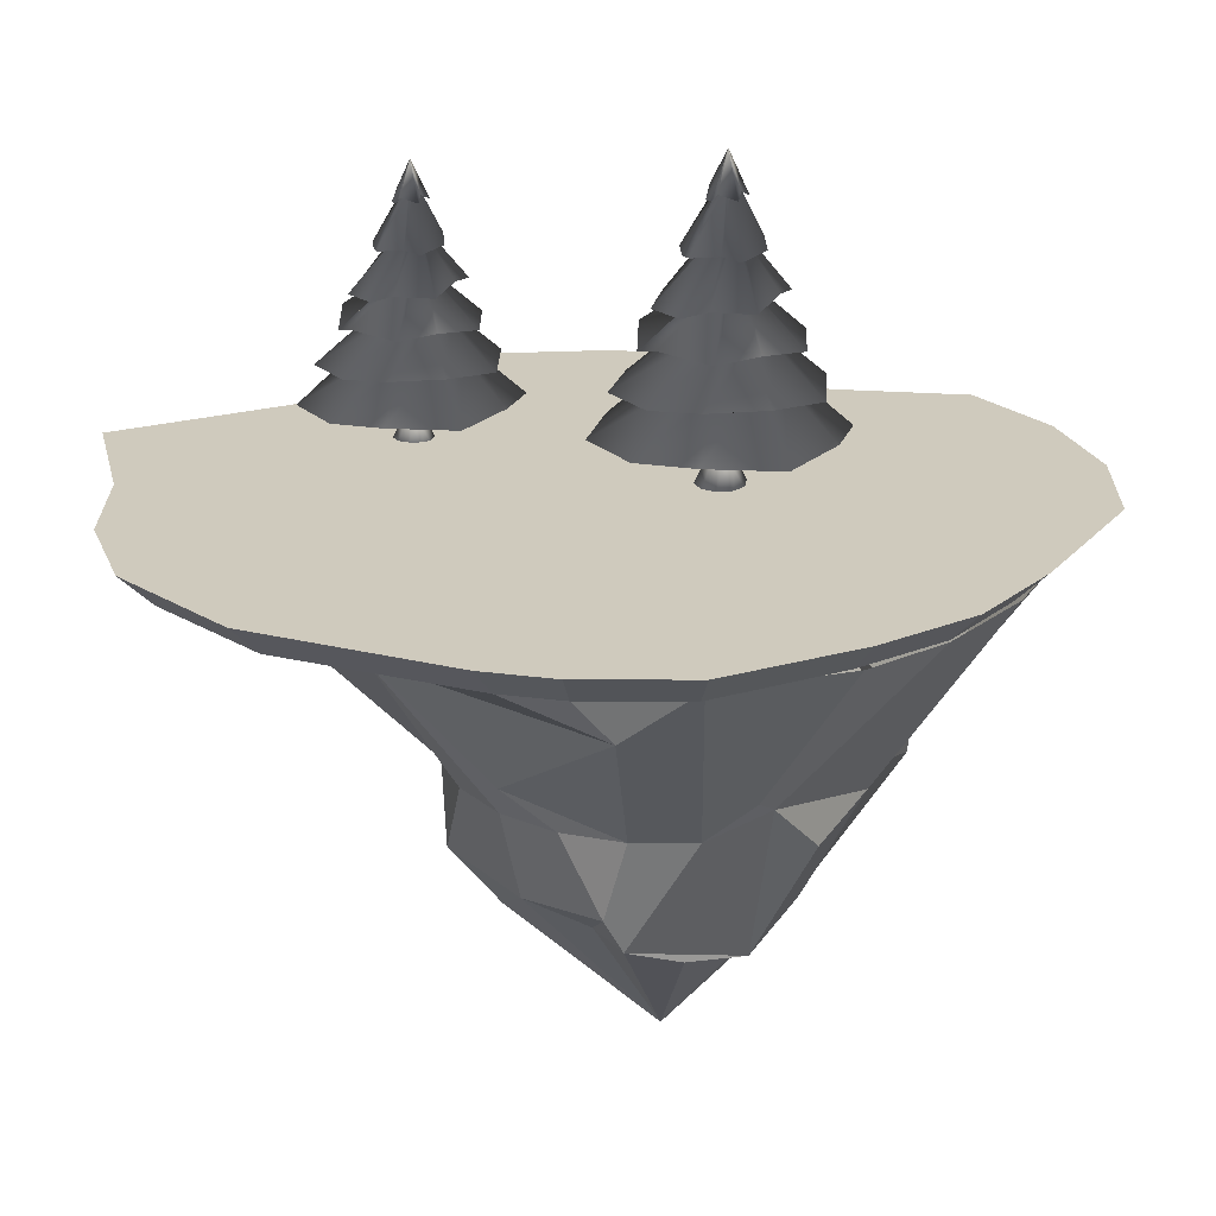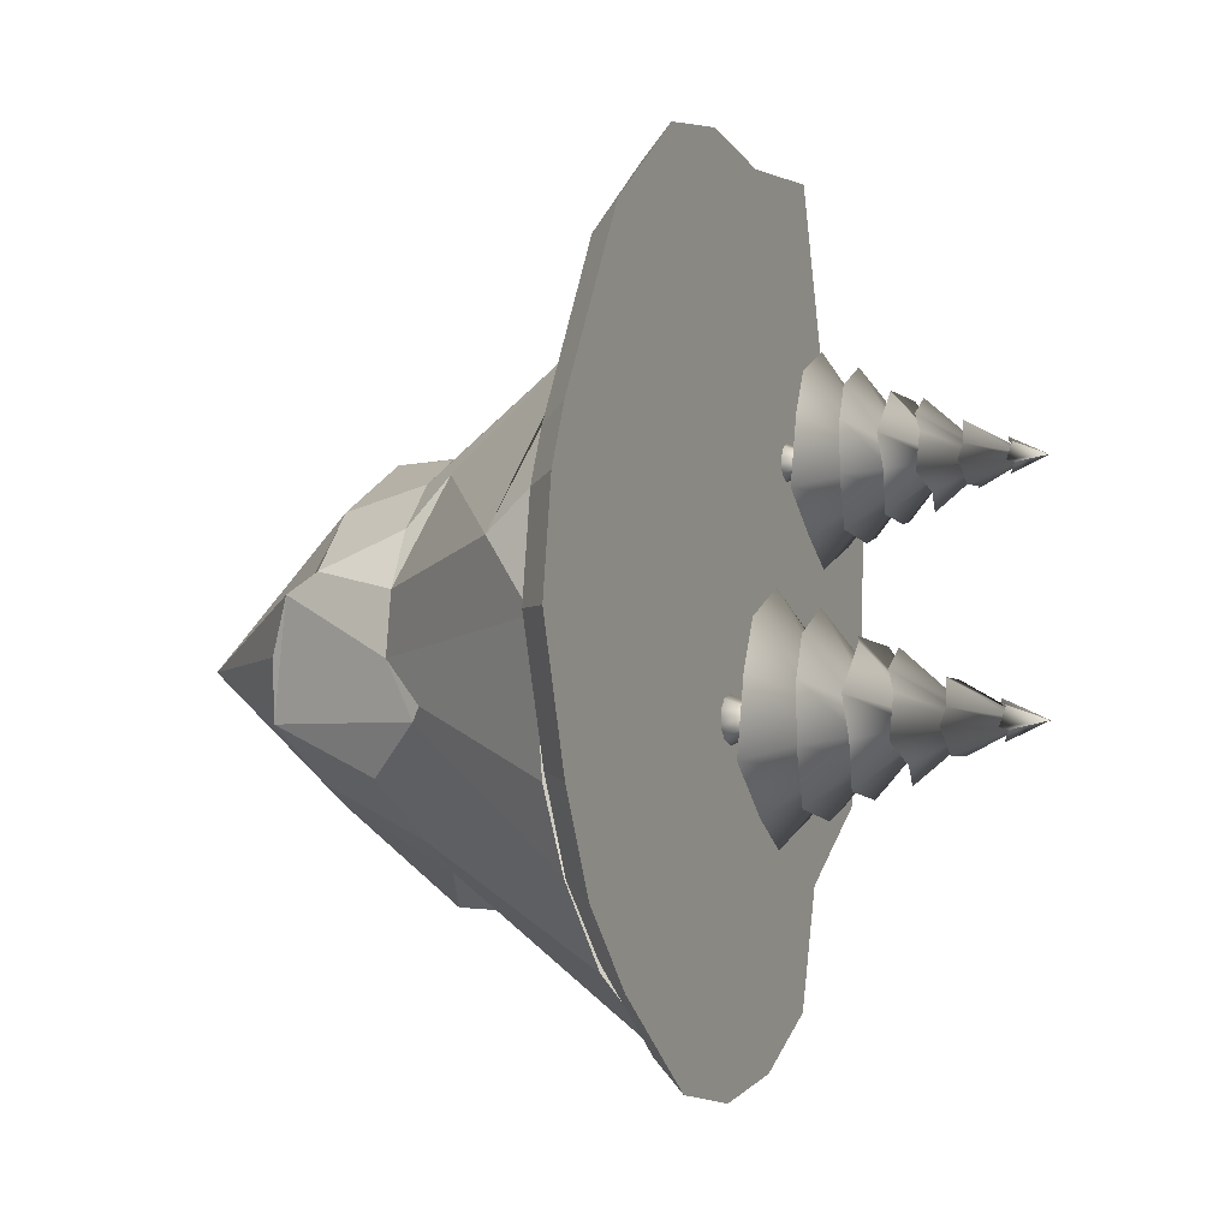
<metadata>
{"format":"obj","ext":"obj","renderer":"f3d","projection":"perspective","resolution":1024,"background":"white","views":[{"elev":22.3,"azim":81.4,"up":"+Y"},{"elev":-3.5,"azim":112.4,"up":"+Z"}]}
</metadata>
<code>
o Island_Cylinder.003
v -1.376 2.661 -2.225
v 0 0.2001 -1
v -1.923 2.551 -1.397
v 0.309 0.2001 -0.9511
v -2.623 2.601 -0.8917
v 0.5878 0.2001 -0.809
v -2.827 2.605 -0.1057
v 0.809 0.2001 -0.5878
v -2.83 2.635 1.015
v -2.13 2.585 1.834
v 1.123 0.07037 0.03988
v -1.528 2.641 3.354
v -0.6575 2.607 3.254
v 0.809 0.2001 0.5878
v 0.07697 2.607 3.371
v 0.8114 2.607 3.254
v 0.309 0.2001 0.9511
v 0 -1 -0
v -0.2141 -0.1161 1.05
v 1.505 2.545 2.658
v 2.166 2.491 1.362
v 2.473 2.553 0.958
v -0.8585 0.06445 0.6678
v 2.526 2.586 0.1881
v -0.9613 0.2133 0.2633
v -1.052 -0.007858 -0.1505
v 1.938 2.546 -1.397
v 1.355 2.541 -1.997
v -0.9231 0.2218 -0.369
v 0.02438 2.691 -2.65
v 0.7337 2.695 -2.533
v 0.309 0.2001 -0.9511
v 0 0.2001 -1
v 0.5878 0.2001 -0.809
v 0.9968 0.01541 -0.4044
v 1.237 0.2308 0.4498
v 1.3 0.5013 0.592
v 0.7002 0.393 1.038
v -0.04916 0.4174 1.436
v -0.4363 0.2373 0.9445
v -0.8298 0.5695 0.7087
v -1.095 0.5173 -0.2779
v -0.6774 0.1579 -0.825
v -0.2798 0.1183 -1.091
v 0.4535 1.088 -1.396
v 0.0418 0.9409 -1.648
v 0.8626 1.088 -1.187
v 1.316 0.9351 -0.7741
v 1.468 1.088 0
v 1.396 1.088 0.4535
v 1.187 1.088 0.8626
v 0.8626 1.088 1.187
v 0.4535 1.088 1.396
v 0 1.088 1.468
v -0.4535 1.088 1.396
v -0.8626 1.088 1.187
v -1.65 0.9081 -0.1644
v -1.246 0.8812 -0.9771
v -0.4117 0.9409 -1.576
v 0.4535 1.088 -1.396
v 0.149 1.349 -1.662
v 0.8626 1.088 -1.187
v 1.65 1.373 -0.4161
v 1.662 1.421 -0.3173
v 1.468 1.088 0
v 1.396 1.088 0.4535
v 1.073 1.359 1.219
v 0.8626 1.088 1.187
v 0.4535 1.088 1.396
v 0 1.088 1.468
v -0.4535 1.088 1.396
v -1.139 1.554 1.677
v -1.331 0.9585 0.4132
v -2.121 1.513 0.2519
v -1.396 1.088 -0.4535
v -1.353 1.582 -1.608
v -0.9159 1.272 -1.495
v 2.257 2.539 -0.8035
v 2.419 2.233 0.6872
v 1.147 2.308 2.017
v 0.2377 2.225 2.503
v -1.345 2.203 2.041
v -2.271 2.293 0.6931
v -2.366 2.206 -0.7781
v -1.155 2.253 -1.979
v -0.7138 2.661 -2.563
f 18 2 4
f 18 4 6
f 18 6 8
f 18 8 11
f 18 11 36
f 18 36 14
f 18 14 38
f 18 38 17
f 18 17 19
f 18 19 40
f 18 40 23
f 18 23 25
f 18 25 26
f 18 26 29
f 18 29 43
f 6 32 34
f 18 43 2
f 11 35 36
f 17 39 19
f 26 25 42
f 2 44 33
f 8 34 35
f 4 33 32
f 23 40 41
f 19 39 40
f 17 38 39
f 47 60 62
f 41 56 73
f 41 73 25
f 42 57 29
f 39 53 54
f 43 58 77
f 39 54 55
f 35 48 63
f 72 83 73
f 54 69 70
f 48 62 63
f 55 70 71
f 56 71 72
f 49 64 65
f 56 72 73
f 50 65 66
f 51 66 67
f 57 73 74
f 52 67 68
f 45 61 60
f 53 68 69
f 82 13 12
f 66 79 67
f 67 80 68
f 76 85 77
f 72 82 83
f 80 20 16
f 83 9 7
f 79 24 22
f 85 1 86
f 6 4 32
f 63 49 36 35
f 59 46 33 44
f 14 36 37
f 2 43 44
f 8 6 34
f 14 37 38
f 4 2 33
f 29 26 42
f 11 8 35
f 25 23 41
f 47 45 60
f 50 37 36 49
f 41 40 56
f 73 57 42 25
f 37 50 51
f 52 38 37 51
f 46 45 32 33
f 53 39 38 52
f 45 47 34 32
f 58 43 29 57
f 48 35 34 47
f 59 44 43 77
f 56 40 39 55
f 75 76 58 57
f 77 61 46 59
f 54 53 69
f 48 47 62
f 77 58 76
f 55 54 70
f 56 55 71
f 49 63 64
f 31 60 61 30
f 50 49 65
f 51 50 66
f 52 51 67
f 45 46 61
f 57 74 75
f 53 52 68
f 13 82 81 15
f 74 73 83
f 67 79 80
f 84 75 74 83
f 28 62 60 31
f 69 68 80
f 80 81 70 69
f 76 75 84
f 28 27 63 62
f 82 71 70 81
f 76 84 85
f 78 64 63 27
f 24 65 64 78
f 72 71 82
f 30 61 77 85
f 24 79 66 65
f 3 1 85 84
f 16 15 81 80
f 7 5 84 83
f 84 5 3
f 21 20 80 79
f 10 83 82 12
f 79 22 21
f 83 10 9
f 30 85 86
o Island_Grass_Cylinder.004
v -1.376 2.661 -2.225
v -1.923 2.551 -1.397
v -2.623 2.601 -0.8917
v -2.827 2.605 -0.1057
v -2.83 2.635 1.015
v -2.13 2.585 1.834
v -1.528 2.641 3.354
v -0.6575 2.607 3.254
v 0.07697 2.607 3.371
v 0.8114 2.607 3.254
v 1.505 2.545 2.658
v 2.166 2.491 1.362
v 2.473 2.553 0.958
v 2.589 2.553 0.2236
v 2.26 2.551 -0.7344
v 1.923 2.551 -1.397
v 1.397 2.551 -1.923
v 0.0206 2.661 -2.679
v 0.755 2.661 -2.563
v -0.7138 2.661 -2.563
v -1.514 2.897 -2.415
v -2.112 2.787 -1.535
v -2.845 2.836 -0.9644
v -3.07 2.841 -0.1009
v -3.053 2.87 1.087
v -2.32 2.821 1.972
v -1.665 2.877 3.544
v -0.7294 2.843 3.477
v 0.07744 2.843 3.605
v 0.8843 2.843 3.477
v 1.643 2.781 2.847
v 2.356 2.727 1.499
v 2.696 2.789 1.03
v 2.824 2.789 0.2234
v 2.484 2.787 -0.8071
v 2.113 2.787 -1.535
v 1.535 2.787 -2.113
v 0.02107 2.897 -2.914
v 0.8279 2.897 -2.786
v -0.7858 2.897 -2.786
f 90 91 111 110
f 125 124 126 107 108 109 110 111 112 113 114 115 116 117 118 119 120 121 122 123
f 98 99 119 118
f 91 92 112 111
f 99 100 120 119
f 92 93 113 112
f 100 101 121 120
f 93 94 114 113
f 104 106 126 124
f 101 102 122 121
f 94 95 115 114
f 102 103 123 122
f 95 96 116 115
f 106 87 107 126
f 88 89 109 108
f 103 105 125 123
f 96 97 117 116
f 87 88 108 107
f 89 90 110 109
f 105 104 124 125
f 97 98 118 117
o Tree_Behind__Wook_Cylinder.006
v -0.07455 2.858 -0.565
v -0.07455 3.354 -0.4463
v 0.03529 2.858 -0.5293
v -0.03446 3.354 -0.4333
v 0.1032 2.858 -0.4359
v -0.00968 3.354 -0.3992
v 0.1032 2.858 -0.3204
v -0.00968 3.354 -0.3571
v 0.03529 2.858 -0.227
v -0.03446 3.354 -0.323
v -0.07455 2.858 -0.1913
v -0.07455 3.354 -0.3099
v -0.1844 2.858 -0.227
v -0.1146 3.354 -0.323
v -0.2523 2.858 -0.3204
v -0.1394 3.354 -0.3571
v -0.2523 2.858 -0.4359
v -0.1394 3.354 -0.3992
v -0.1844 2.858 -0.5293
v -0.1146 3.354 -0.4333
v -0.07416 3.018 -0.4888
v -0.01226 3.018 -0.4687
v 0.04293 3.018 -0.4331
v 0.04293 3.018 -0.3548
v -0.003088 3.018 -0.2915
v -0.07754 3.018 -0.2673
v -0.152 3.018 -0.2915
v -0.198 3.018 -0.3548
v -0.1743 3.018 -0.4161
v -0.1361 3.018 -0.4687
f 147 128 130 148
f 148 130 132 149
f 149 132 134 150
f 150 134 136 151
f 151 136 138 152
f 152 138 140 153
f 153 140 142 154
f 154 142 144 155
f 130 128 146 144 142 140 138 136 134 132
f 155 144 146 156
f 156 146 128 147
f 127 129 131 133 135 137 139 141 143 145
f 145 156 147 127
f 143 155 156 145
f 141 154 155 143
f 139 153 154 141
f 137 152 153 139
f 135 151 152 137
f 133 150 151 135
f 131 149 150 133
f 129 148 149 131
f 127 147 148 129
o Tree_Behind_Plant_Cylinder.005
v -0.08949 5.014 -0.3972
v -0.053 3.224 0.5009
v -0.09381 5.07 -0.4009
v -0.5908 3.219 0.2831
v -0.09381 5.07 -0.4009
v -0.8614 3.28 -0.08704
v -0.09381 5.07 -0.4009
v -0.8979 3.219 -0.6622
v -0.09381 5.07 -0.4009
v -0.5543 3.28 -1.032
v -0.09381 5.07 -0.4009
v -0.09381 3.219 -1.246
v -0.09381 5.07 -0.4009
v 0.4396 3.28 -1.032
v -0.09381 5.07 -0.4009
v 0.7103 3.219 -0.6622
v -0.09381 5.07 -0.4009
v 0.7468 3.28 -0.08704
v -0.09381 5.07 -0.4009
v 0.4032 3.219 0.2831
v -0.05685 4.755 -0.2536
v -0.08949 4.397 -0.1153
v -0.06214 4.067 0.0873
v -0.08949 3.78 0.1665
v -0.053 3.533 0.36
v -0.5079 3.528 0.1691
v -0.3886 3.897 0.1077
v -0.3271 4.109 -0.0347
v -0.2299 4.422 -0.1227
v -0.1766 4.761 -0.2869
v -0.7274 3.588 -0.1306
v -0.6299 3.836 -0.2267
v -0.4435 4.098 -0.2165
v -0.3618 4.453 -0.3138
v -0.1913 4.822 -0.3048
v -0.7274 3.588 -0.566
v -0.5934 3.897 -0.5225
v -0.4959 4.144 -0.5316
v -0.3254 4.514 -0.4354
v -0.2278 4.761 -0.4445
v -0.5079 3.528 -0.9709
v -0.4251 3.836 -0.8569
v -0.3058 4.205 -0.6903
v -0.2595 4.453 -0.6289
v -0.1402 4.822 -0.4623
v -0.05733 3.588 -1.053
v -0.05733 3.897 -0.912
v -0.09381 4.144 -0.8237
v -0.05733 4.514 -0.6301
v -0.09381 4.761 -0.5418
v 0.3203 3.528 -0.9709
v 0.2375 3.836 -0.8569
v 0.1912 4.205 -0.6903
v 0.07185 4.453 -0.6289
v 0.0255 4.822 -0.4623
v 0.6128 3.588 -0.566
v 0.4787 3.897 -0.5225
v 0.2725 4.101 -0.5326
v 0.1886 4.412 -0.438
v 0.04021 4.761 -0.4445
v 0.6128 3.588 -0.1306
v 0.4423 3.836 -0.2267
v 0.3199 4.145 -0.2192
v 0.1742 4.453 -0.3138
v 0.07669 4.822 -0.3048
v 0.3203 3.528 0.1691
v 0.274 3.897 0.1077
v 0.1661 4.063 -0.06114
v 0.1201 4.436 -0.1224
v -0.01098 4.761 -0.2869
v -0.08949 3.565 -0.003908
v -0.325 3.62 -0.08279
v -0.4678 3.62 -0.2794
v -0.4678 3.62 -0.5224
v -0.325 3.62 -0.7191
v -0.09381 3.62 -0.7942
v 0.1373 3.62 -0.7191
v 0.2802 3.62 -0.5224
v 0.2802 3.62 -0.2794
v 0.1373 3.62 -0.08279
v -0.08949 3.873 -0.08125
v -0.2752 3.873 -0.1416
v -0.3899 3.873 -0.2995
v -0.3899 3.873 -0.4948
v -0.2752 3.873 -0.6527
v -0.08949 3.873 -0.713
v 0.09619 3.873 -0.6527
v 0.211 3.873 -0.4948
v 0.211 3.873 -0.2995
v 0.09619 3.873 -0.1416
v -0.06721 4.08 -0.2632
v -0.1625 4.237 -0.3064
v -0.2049 4.237 -0.3648
v -0.2049 4.237 -0.437
v -0.1625 4.237 -0.4955
v -0.09381 4.237 -0.5178
v -0.02513 4.237 -0.4955
v 0.01732 4.237 -0.437
v 0.01732 4.237 -0.3648
v -0.02513 4.237 -0.3064
v -0.08949 4.49 -0.3006
v -0.1506 4.546 -0.3228
v -0.1856 4.546 -0.3711
v -0.1856 4.546 -0.4308
v -0.1506 4.546 -0.479
v -0.09381 4.546 -0.4975
v -0.03707 4.546 -0.479
v -0.001994 4.546 -0.4308
v -0.001994 4.546 -0.3711
v -0.03707 4.546 -0.3228
v -0.08949 4.798 -0.3391
v -0.128 4.854 -0.3539
v -0.1491 4.854 -0.383
v -0.1491 4.854 -0.4189
v -0.128 4.854 -0.4479
v -0.09381 4.854 -0.459
v -0.05967 4.854 -0.4479
v -0.03857 4.854 -0.4189
v -0.03857 4.854 -0.383
v -0.05967 4.854 -0.3539
v -0.07198 3.241 -0.2493
v -0.1487 3.241 -0.2804
v -0.1874 3.249 -0.3333
v -0.1926 3.241 -0.4153
v -0.1435 3.249 -0.4682
v -0.0778 3.241 -0.4987
v -0.001666 3.249 -0.4682
v 0.03696 3.241 -0.4153
v 0.04217 3.249 -0.3333
v -0.006873 3.241 -0.2804
f 227 228 160 158
f 228 229 162 160
f 229 230 164 162
f 230 231 166 164
f 231 232 168 166
f 232 233 170 168
f 233 234 172 170
f 234 235 174 172
f 170 283 282 168
f 235 236 176 174
f 236 227 158 176
f 157 175 173 171 169 167 165 163 161 159
f 175 157 177 226
f 276 267 178 225
f 266 257 179 224
f 256 247 180 223
f 246 237 181 222
f 173 175 226 221
f 275 276 225 220
f 265 266 224 219
f 255 256 223 218
f 245 246 222 217
f 171 173 221 216
f 274 275 220 215
f 264 265 219 214
f 254 255 218 213
f 244 245 217 212
f 169 171 216 211
f 273 274 215 210
f 263 264 214 209
f 253 254 213 208
f 243 244 212 207
f 167 169 211 206
f 272 273 210 205
f 262 263 209 204
f 252 253 208 203
f 242 243 207 202
f 165 167 206 201
f 271 272 205 200
f 261 262 204 199
f 251 252 203 198
f 241 242 202 197
f 163 165 201 196
f 270 271 200 195
f 260 261 199 194
f 250 251 198 193
f 240 241 197 192
f 161 163 196 191
f 269 270 195 190
f 259 260 194 189
f 249 250 193 188
f 239 240 192 187
f 159 161 191 186
f 268 269 190 185
f 258 259 189 184
f 248 249 188 183
f 238 239 187 182
f 157 159 186 177
f 267 268 185 178
f 257 258 184 179
f 247 248 183 180
f 237 238 182 181
f 222 181 227 236
f 217 222 236 235
f 212 217 235 234
f 207 212 234 233
f 202 207 233 232
f 197 202 232 231
f 192 197 231 230
f 187 192 230 229
f 182 187 229 228
f 181 182 228 227
f 180 183 238 237
f 183 188 239 238
f 188 193 240 239
f 193 198 241 240
f 198 203 242 241
f 203 208 243 242
f 208 213 244 243
f 213 218 245 244
f 218 223 246 245
f 223 180 237 246
f 179 184 248 247
f 184 189 249 248
f 189 194 250 249
f 194 199 251 250
f 199 204 252 251
f 204 209 253 252
f 209 214 254 253
f 214 219 255 254
f 219 224 256 255
f 224 179 247 256
f 178 185 258 257
f 185 190 259 258
f 190 195 260 259
f 195 200 261 260
f 200 205 262 261
f 205 210 263 262
f 210 215 264 263
f 215 220 265 264
f 220 225 266 265
f 225 178 257 266
f 177 186 268 267
f 186 191 269 268
f 191 196 270 269
f 196 201 271 270
f 201 206 272 271
f 206 211 273 272
f 211 216 274 273
f 216 221 275 274
f 221 226 276 275
f 226 177 267 276
f 278 279 280 281 282 283 284 285 286 277
f 168 282 281 166
f 166 281 280 164
f 160 278 277 158
f 164 280 279 162
f 162 279 278 160
f 158 277 286 176
f 176 286 285 174
f 174 285 284 172
f 172 284 283 170
o Tree_Mid_Plant_Cylinder.009
v -1.33 4.713 1.465
v -1.298 3.132 2.258
v -1.334 4.762 1.461
v -1.773 3.127 2.066
v -1.334 4.762 1.461
v -2.012 3.181 1.739
v -1.334 4.762 1.461
v -2.044 3.127 1.23
v -1.334 4.762 1.461
v -1.74 3.181 0.9035
v -1.334 4.762 1.461
v -1.334 3.127 0.7144
v -1.334 4.762 1.461
v -0.8624 3.181 0.9035
v -1.334 4.762 1.461
v -0.6233 3.127 1.23
v -1.334 4.762 1.461
v -0.5911 3.181 1.739
v -1.334 4.762 1.461
v -0.8947 3.127 2.066
v -1.301 4.484 1.591
v -1.33 4.168 1.714
v -1.306 3.877 1.893
v -1.33 3.623 1.963
v -1.298 3.404 2.134
v -1.7 3.4 1.965
v -1.594 3.726 1.911
v -1.54 3.913 1.785
v -1.454 4.19 1.707
v -1.407 4.49 1.562
v -1.893 3.454 1.7
v -1.807 3.672 1.615
v -1.643 3.904 1.624
v -1.57 4.217 1.538
v -1.42 4.543 1.546
v -1.893 3.454 1.315
v -1.775 3.726 1.354
v -1.689 3.945 1.346
v -1.538 4.271 1.431
v -1.452 4.49 1.423
v -1.7 3.4 0.9577
v -1.626 3.672 1.058
v -1.521 3.998 1.206
v -1.48 4.217 1.26
v -1.375 4.543 1.407
v -1.301 3.454 0.8853
v -1.301 3.726 1.01
v -1.334 3.945 1.088
v -1.301 4.271 1.259
v -1.334 4.49 1.337
v -0.9678 3.4 0.9577
v -1.041 3.672 1.058
v -1.082 3.998 1.206
v -1.187 4.217 1.26
v -1.228 4.543 1.407
v -0.7095 3.454 1.315
v -0.8279 3.726 1.354
v -1.01 3.906 1.345
v -1.084 4.181 1.428
v -1.215 4.49 1.423
v -0.7095 3.454 1.7
v -0.8601 3.672 1.615
v -0.9682 3.946 1.622
v -1.097 4.217 1.538
v -1.183 4.543 1.546
v -0.9678 3.4 1.965
v -1.009 3.726 1.911
v -1.104 3.873 1.761
v -1.145 4.202 1.707
v -1.261 4.49 1.562
v -1.33 3.432 1.812
v -1.538 3.482 1.742
v -1.664 3.482 1.569
v -1.664 3.482 1.354
v -1.538 3.482 1.18
v -1.334 3.482 1.114
v -1.129 3.482 1.18
v -1.003 3.482 1.354
v -1.003 3.482 1.569
v -1.129 3.482 1.742
v -1.33 3.705 1.744
v -1.494 3.705 1.69
v -1.595 3.705 1.551
v -1.595 3.705 1.378
v -1.494 3.705 1.239
v -1.33 3.705 1.186
v -1.166 3.705 1.239
v -1.064 3.705 1.378
v -1.064 3.705 1.551
v -1.166 3.705 1.69
v -1.31 3.888 1.583
v -1.394 4.027 1.545
v -1.432 4.027 1.493
v -1.432 4.027 1.429
v -1.394 4.027 1.378
v -1.334 4.027 1.358
v -1.273 4.027 1.378
v -1.236 4.027 1.429
v -1.236 4.027 1.493
v -1.273 4.027 1.545
v -1.33 4.25 1.55
v -1.384 4.299 1.53
v -1.415 4.299 1.488
v -1.415 4.299 1.435
v -1.384 4.299 1.392
v -1.334 4.299 1.376
v -1.284 4.299 1.392
v -1.253 4.299 1.435
v -1.253 4.299 1.488
v -1.284 4.299 1.53
v -1.33 4.522 1.516
v -1.364 4.572 1.503
v -1.382 4.572 1.477
v -1.382 4.572 1.445
v -1.364 4.572 1.42
v -1.334 4.572 1.41
v -1.304 4.572 1.42
v -1.285 4.572 1.445
v -1.285 4.572 1.477
v -1.304 4.572 1.503
v -1.314 3.147 1.595
v -1.382 3.146 1.568
v -1.416 3.154 1.521
v -1.421 3.146 1.449
v -1.378 3.154 1.402
v -1.32 3.146 1.375
v -1.252 3.154 1.402
v -1.218 3.146 1.449
v -1.214 3.154 1.521
v -1.257 3.146 1.568
f 357 358 290 288
f 358 359 292 290
f 359 360 294 292
f 360 361 296 294
f 361 362 298 296
f 362 363 300 298
f 363 364 302 300
f 364 365 304 302
f 300 413 412 298
f 365 366 306 304
f 366 357 288 306
f 287 305 303 301 299 297 295 293 291 289
f 305 287 307 356
f 406 397 308 355
f 396 387 309 354
f 386 377 310 353
f 376 367 311 352
f 303 305 356 351
f 405 406 355 350
f 395 396 354 349
f 385 386 353 348
f 375 376 352 347
f 301 303 351 346
f 404 405 350 345
f 394 395 349 344
f 384 385 348 343
f 374 375 347 342
f 299 301 346 341
f 403 404 345 340
f 393 394 344 339
f 383 384 343 338
f 373 374 342 337
f 297 299 341 336
f 402 403 340 335
f 392 393 339 334
f 382 383 338 333
f 372 373 337 332
f 295 297 336 331
f 401 402 335 330
f 391 392 334 329
f 381 382 333 328
f 371 372 332 327
f 293 295 331 326
f 400 401 330 325
f 390 391 329 324
f 380 381 328 323
f 370 371 327 322
f 291 293 326 321
f 399 400 325 320
f 389 390 324 319
f 379 380 323 318
f 369 370 322 317
f 289 291 321 316
f 398 399 320 315
f 388 389 319 314
f 378 379 318 313
f 368 369 317 312
f 287 289 316 307
f 397 398 315 308
f 387 388 314 309
f 377 378 313 310
f 367 368 312 311
f 352 311 357 366
f 347 352 366 365
f 342 347 365 364
f 337 342 364 363
f 332 337 363 362
f 327 332 362 361
f 322 327 361 360
f 317 322 360 359
f 312 317 359 358
f 311 312 358 357
f 310 313 368 367
f 313 318 369 368
f 318 323 370 369
f 323 328 371 370
f 328 333 372 371
f 333 338 373 372
f 338 343 374 373
f 343 348 375 374
f 348 353 376 375
f 353 310 367 376
f 309 314 378 377
f 314 319 379 378
f 319 324 380 379
f 324 329 381 380
f 329 334 382 381
f 334 339 383 382
f 339 344 384 383
f 344 349 385 384
f 349 354 386 385
f 354 309 377 386
f 308 315 388 387
f 315 320 389 388
f 320 325 390 389
f 325 330 391 390
f 330 335 392 391
f 335 340 393 392
f 340 345 394 393
f 345 350 395 394
f 350 355 396 395
f 355 308 387 396
f 307 316 398 397
f 316 321 399 398
f 321 326 400 399
f 326 331 401 400
f 331 336 402 401
f 336 341 403 402
f 341 346 404 403
f 346 351 405 404
f 351 356 406 405
f 356 307 397 406
f 408 409 410 411 412 413 414 415 416 407
f 298 412 411 296
f 296 411 410 294
f 290 408 407 288
f 294 410 409 292
f 292 409 408 290
f 288 407 416 306
f 306 416 415 304
f 304 415 414 302
f 302 414 413 300
o Tree_Mid_Wood_Cylinder.010
v -1.317 2.808 1.316
v -1.317 3.246 1.421
v -1.22 2.808 1.348
v -1.281 3.246 1.433
v -1.16 2.808 1.43
v -1.259 3.246 1.463
v -1.16 2.808 1.532
v -1.259 3.246 1.5
v -1.22 2.808 1.615
v -1.281 3.246 1.53
v -1.317 2.808 1.647
v -1.317 3.246 1.542
v -1.414 2.808 1.615
v -1.352 3.246 1.53
v -1.474 2.808 1.532
v -1.374 3.246 1.5
v -1.474 2.808 1.43
v -1.374 3.246 1.463
v -1.414 2.808 1.348
v -1.352 3.246 1.433
v -1.316 2.95 1.384
v -1.262 2.95 1.401
v -1.213 2.95 1.433
v -1.213 2.95 1.502
v -1.254 2.95 1.558
v -1.319 2.95 1.579
v -1.385 2.95 1.558
v -1.426 2.95 1.502
v -1.405 2.95 1.448
v -1.371 2.95 1.401
f 437 418 420 438
f 438 420 422 439
f 439 422 424 440
f 440 424 426 441
f 441 426 428 442
f 442 428 430 443
f 443 430 432 444
f 444 432 434 445
f 420 418 436 434 432 430 428 426 424 422
f 445 434 436 446
f 446 436 418 437
f 417 419 421 423 425 427 429 431 433 435
f 435 446 437 417
f 433 445 446 435
f 431 444 445 433
f 429 443 444 431
f 427 442 443 429
f 425 441 442 427
f 423 440 441 425
f 421 439 440 423
f 419 438 439 421
f 417 437 438 419

</code>
